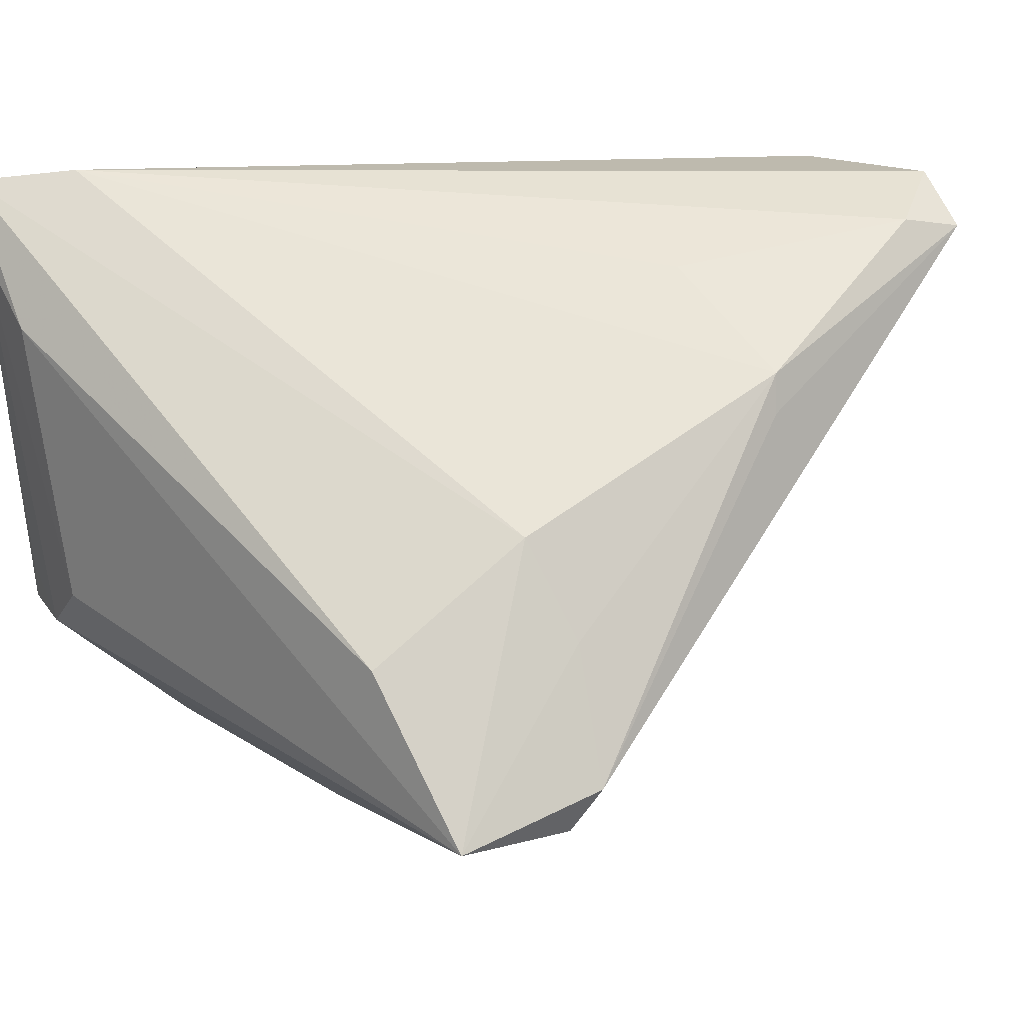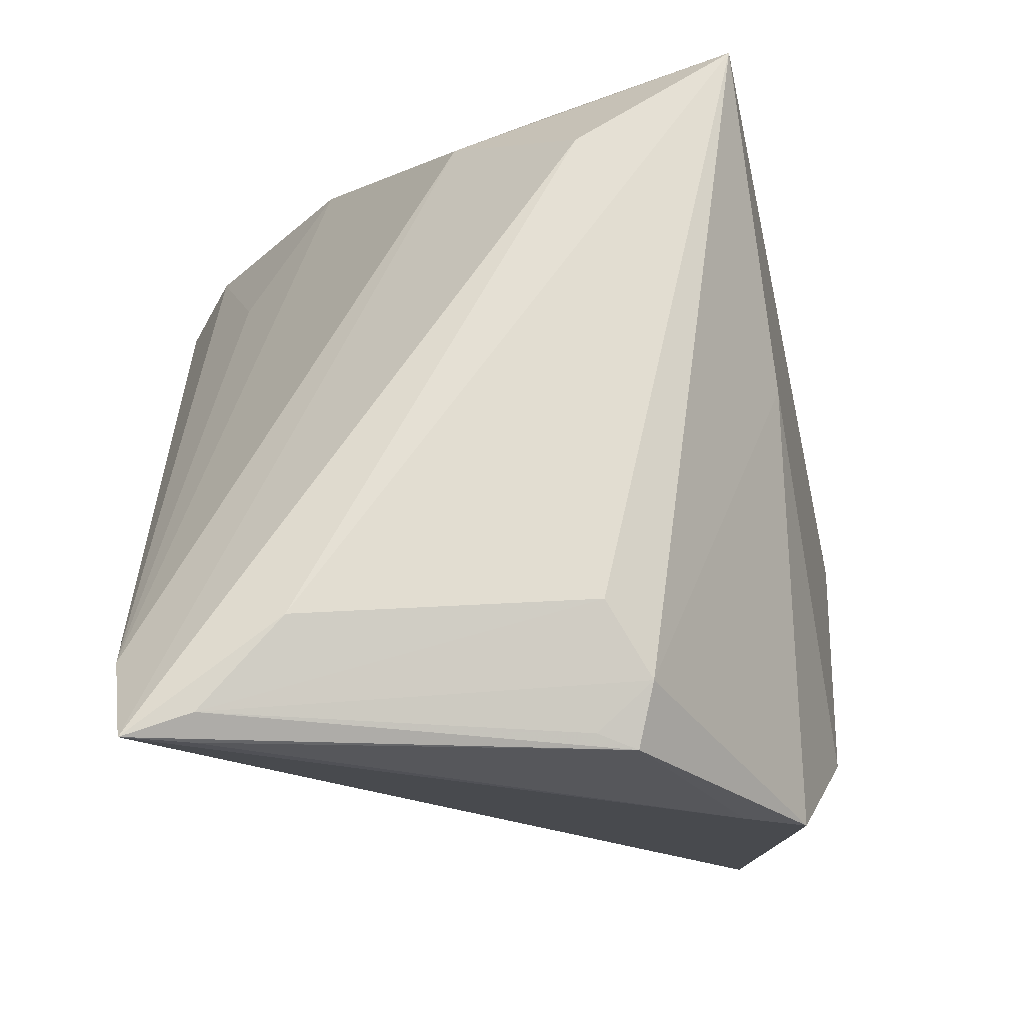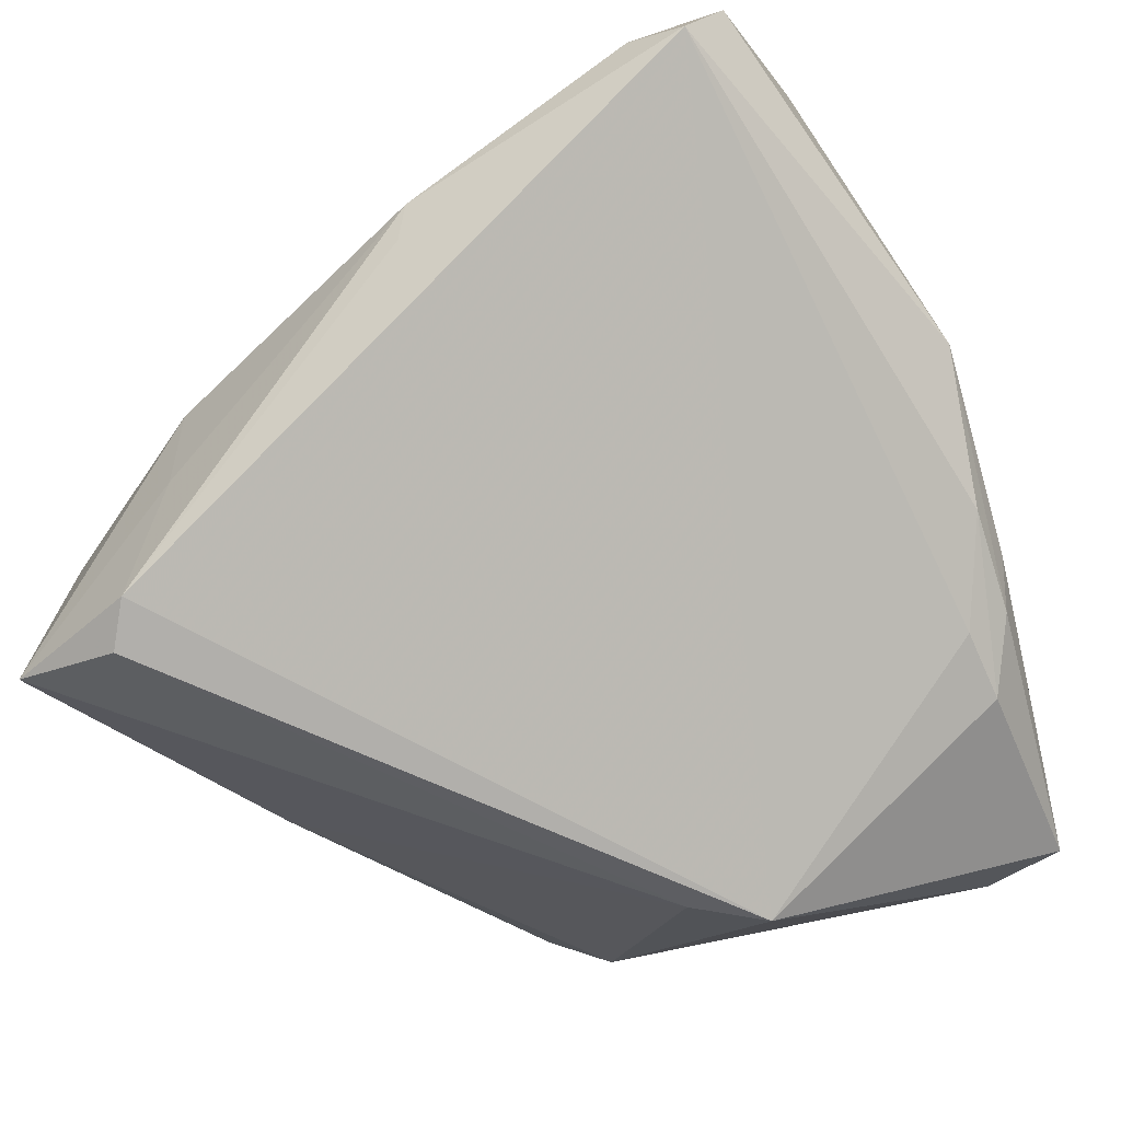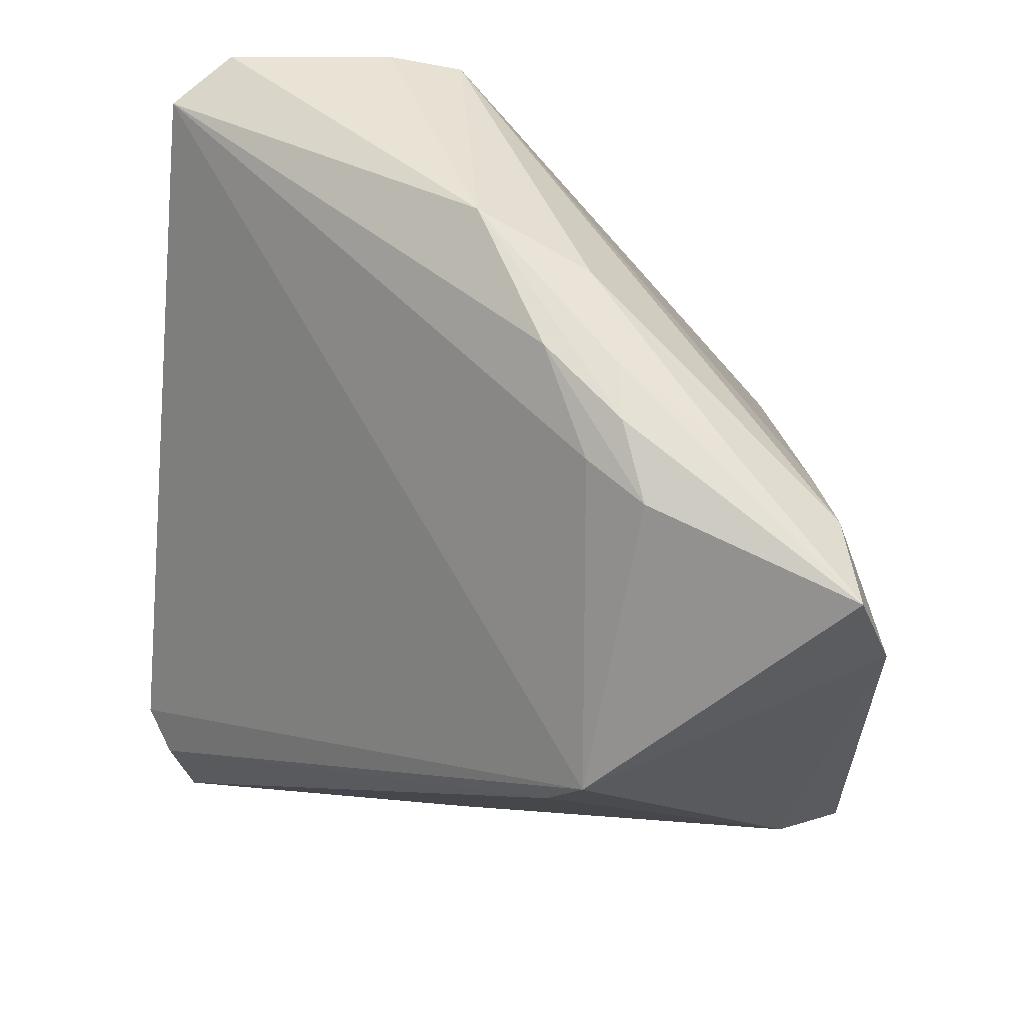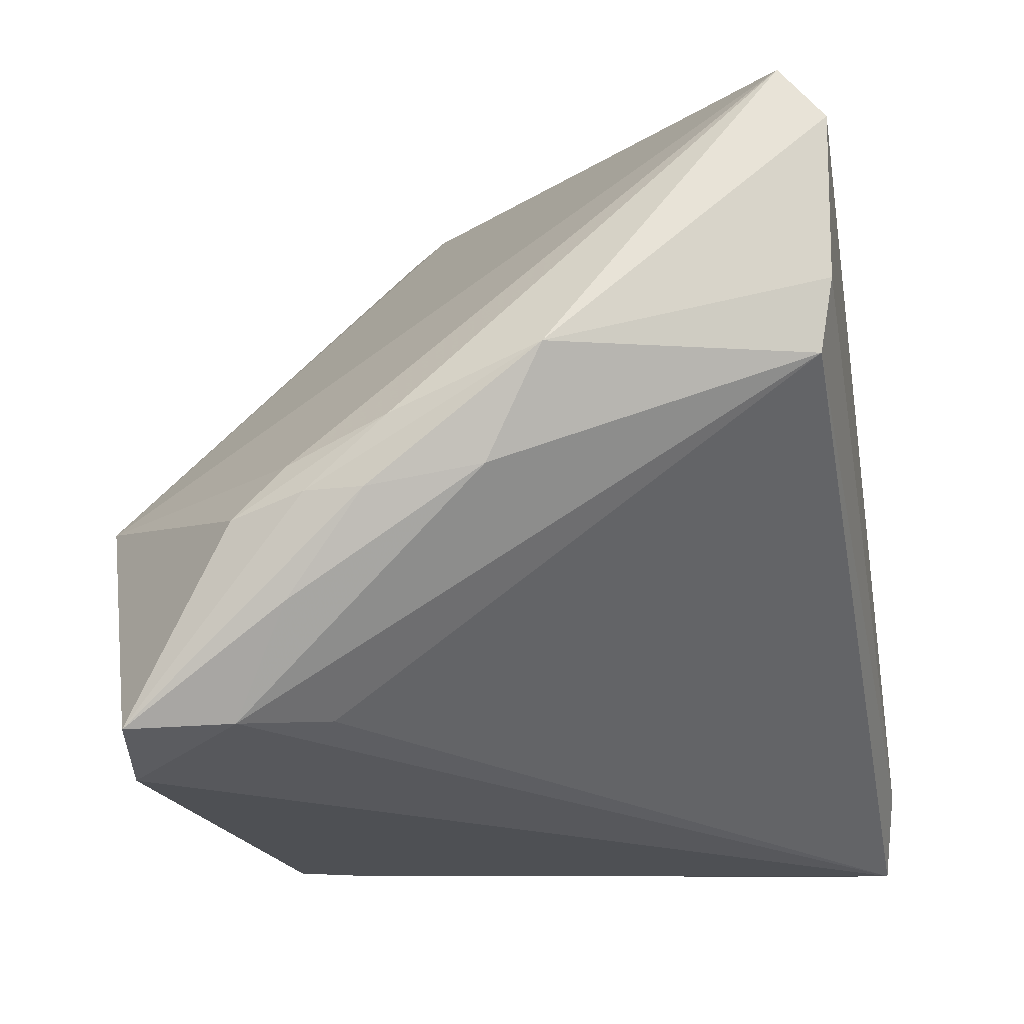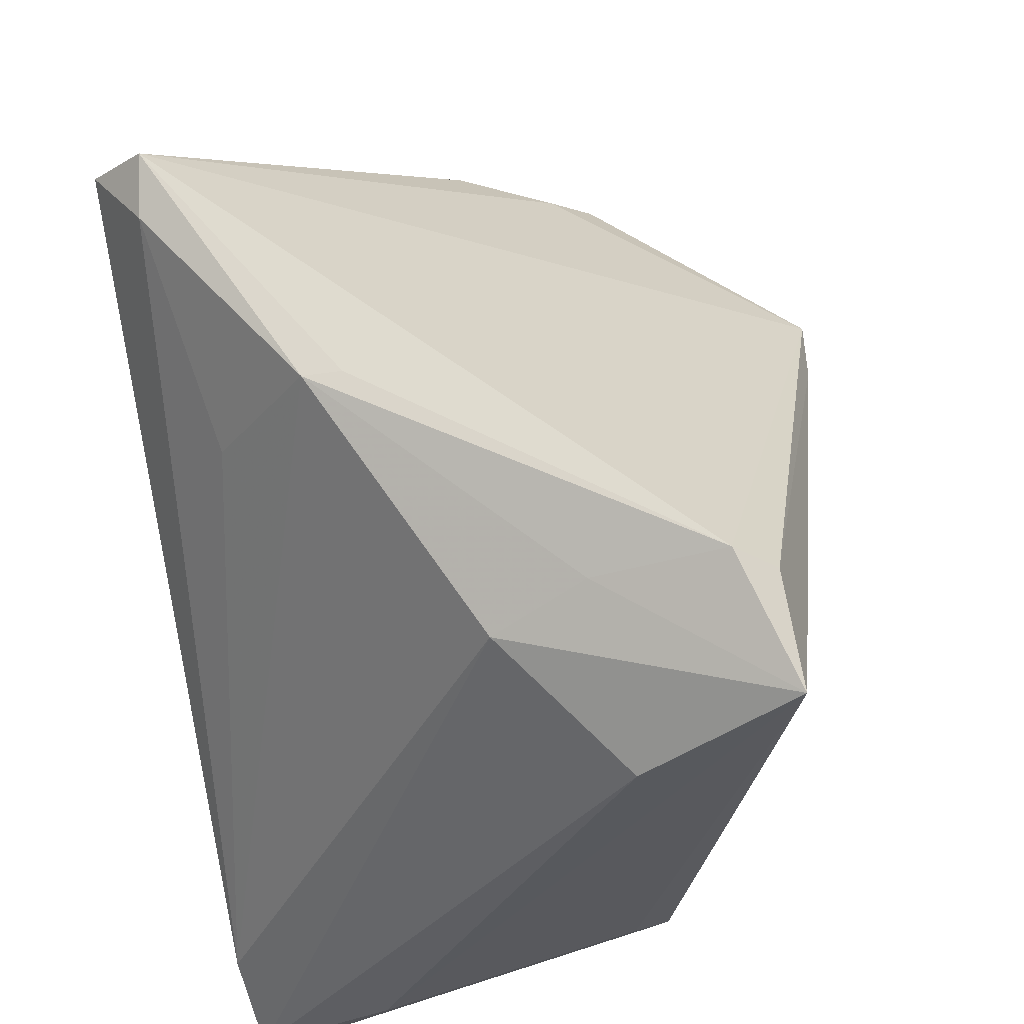
<metadata>
{"format":"obj","ext":"obj","renderer":"f3d","projection":"perspective","resolution":1024,"background":"white","views":[{"elev":14.0,"azim":133.8,"up":"+Z"},{"elev":-22.4,"azim":86.8,"up":"+Y"},{"elev":-23.2,"azim":-160.4,"up":"+Z"},{"elev":-24.4,"azim":-97.8,"up":"+Z"},{"elev":-8.9,"azim":-77.2,"up":"+Y"},{"elev":61.4,"azim":79.1,"up":"+Y"}]}
</metadata>
<code>
v -0.04758 0.01246 0.01159
v -0.04507 -0.0237 -0.01956
v 0.02565 0.03266 0.006408
v 0.03997 0.02592 -0.005443
v 0.03269 -0.02829 0.03816
v 0.01219 -0.03759 -0.03072
v -0.001666 0.04184 0.02021
v -0.02394 -0.001453 -0.04102
v 0.03645 -0.03036 -0.01255
v -0.04665 0.0009007 0.005772
v -0.01605 0.001018 -0.03951
v -0.04572 0.001458 -0.01464
v -0.03427 0.0205 0.03823
v -0.04709 -0.003955 -0.01979
v 0.0255 0.04299 -0.017
v -0.03036 0.04371 0.03267
v -0.02391 0.04145 0.0337
v -0.04836 -0.01213 -0.01364
v 0.03551 -0.03538 -0.007139
v 0.03855 -0.03785 0.0302
v -0.03457 0.0128 0.03709
v 0.02561 0.005009 -0.02745
v 0.03914 -0.02328 -0.007719
v -0.003076 0.02735 0.0294
v 0.04201 -0.02645 0.022
v 0.03968 -0.03779 0.03683
v -0.0481 0.005902 -0.003612
v -0.03805 -0.02312 -0.01169
v 0.02386 0.03821 -0.003513
v -0.04052 -0.0289 -0.03153
v 0.001609 -0.02813 -0.0363
v 0.02736 0.04041 -0.02145
v -0.03247 0.03772 0.03786
v 0.03443 -0.03662 -0.01122
v -0.001163 0.04236 0.01612
v -0.04902 -0.001567 -0.01175
v -0.04902 -0.001332 -0.005709
v -0.04902 -0.02436 -0.02981
v 0.04043 -0.03552 0.02997
v 0.03922 0.03726 -0.02151
v 0.01549 -0.03785 -0.02383
f 26 21 28
f 26 30 41
f 41 30 6
f 6 34 41
f 7 35 16
f 5 7 24
f 3 7 5
f 5 26 3
f 33 13 5
f 5 21 26
f 5 13 21
f 2 30 26
f 26 28 2
f 38 30 2
f 2 28 21
f 20 34 26
f 26 41 20
f 20 41 34
f 8 30 38
f 38 14 8
f 29 7 3
f 35 7 15
f 16 35 15
f 7 29 15
f 15 8 16
f 32 8 15
f 24 7 17
f 17 5 24
f 33 5 17
f 16 33 17
f 17 7 16
f 36 14 38
f 36 27 14
f 3 26 4
f 26 25 4
f 23 25 39
f 26 34 39
f 39 25 26
f 1 13 33
f 1 33 16
f 16 27 1
f 21 13 1
f 27 36 1
f 32 15 40
f 3 4 40
f 40 25 23
f 40 4 25
f 40 29 3
f 40 15 29
f 16 8 12
f 12 8 14
f 12 27 16
f 14 27 12
f 19 39 34
f 21 1 10
f 10 2 21
f 6 30 31
f 30 8 31
f 11 8 32
f 32 40 11
f 11 31 8
f 6 31 22
f 22 11 40
f 31 11 22
f 9 40 23
f 9 19 34
f 9 22 40
f 23 39 9
f 39 19 9
f 9 34 6
f 6 22 9
f 38 2 18
f 2 10 18
f 37 10 1
f 37 18 10
f 37 1 36
f 37 36 38
f 38 18 37

</code>
